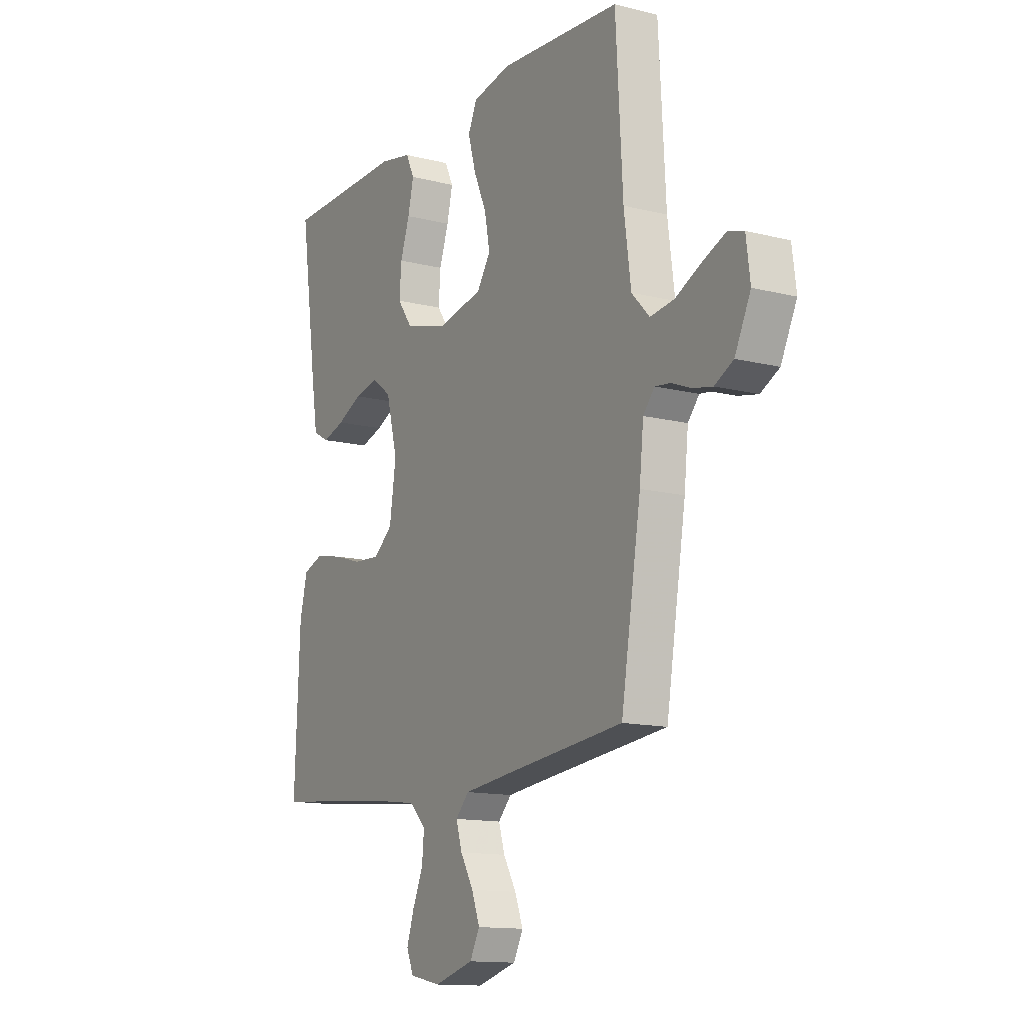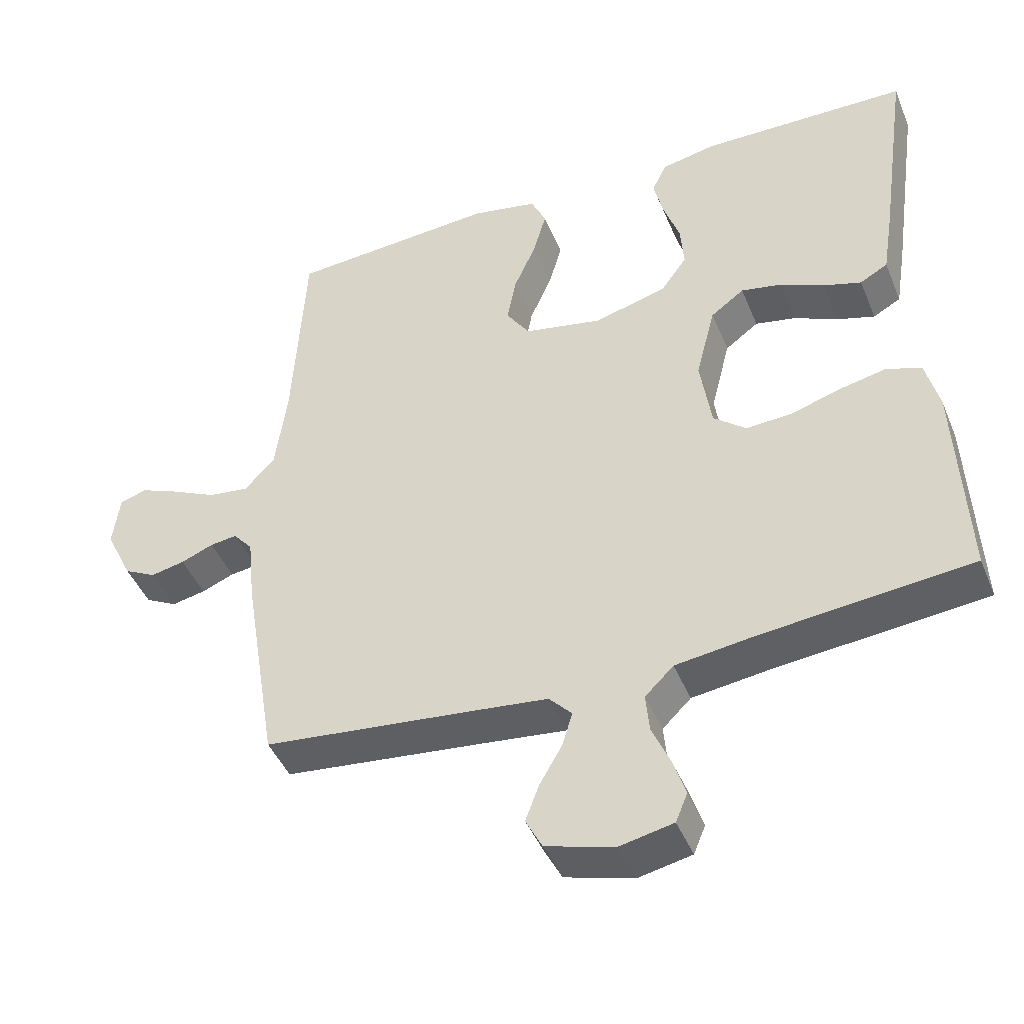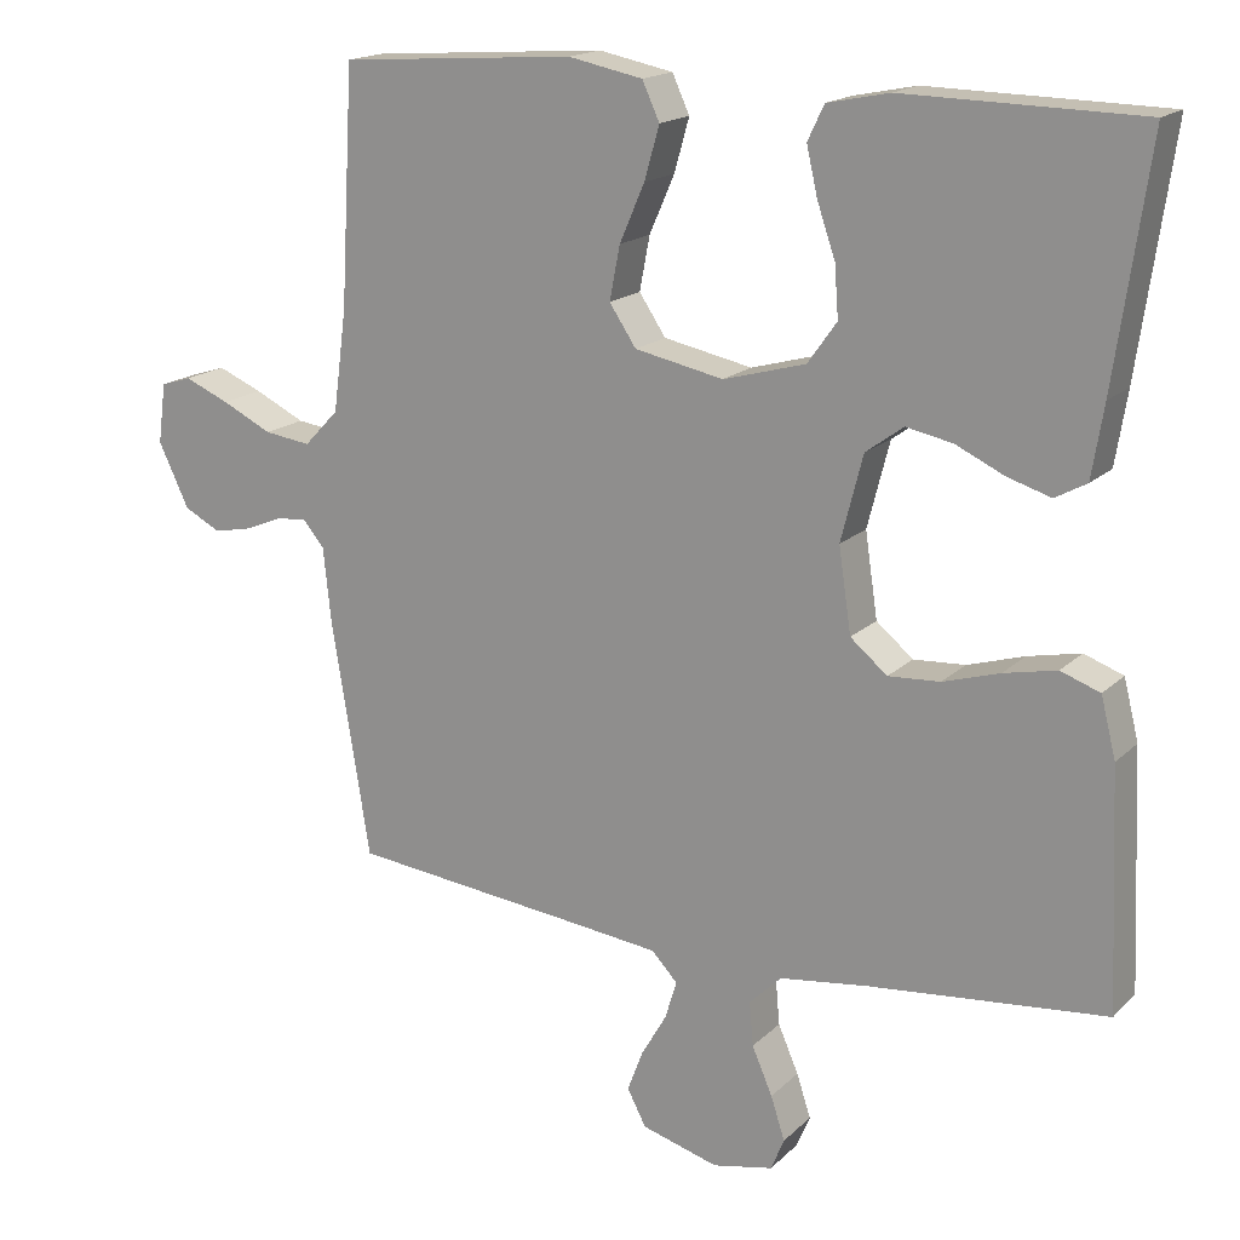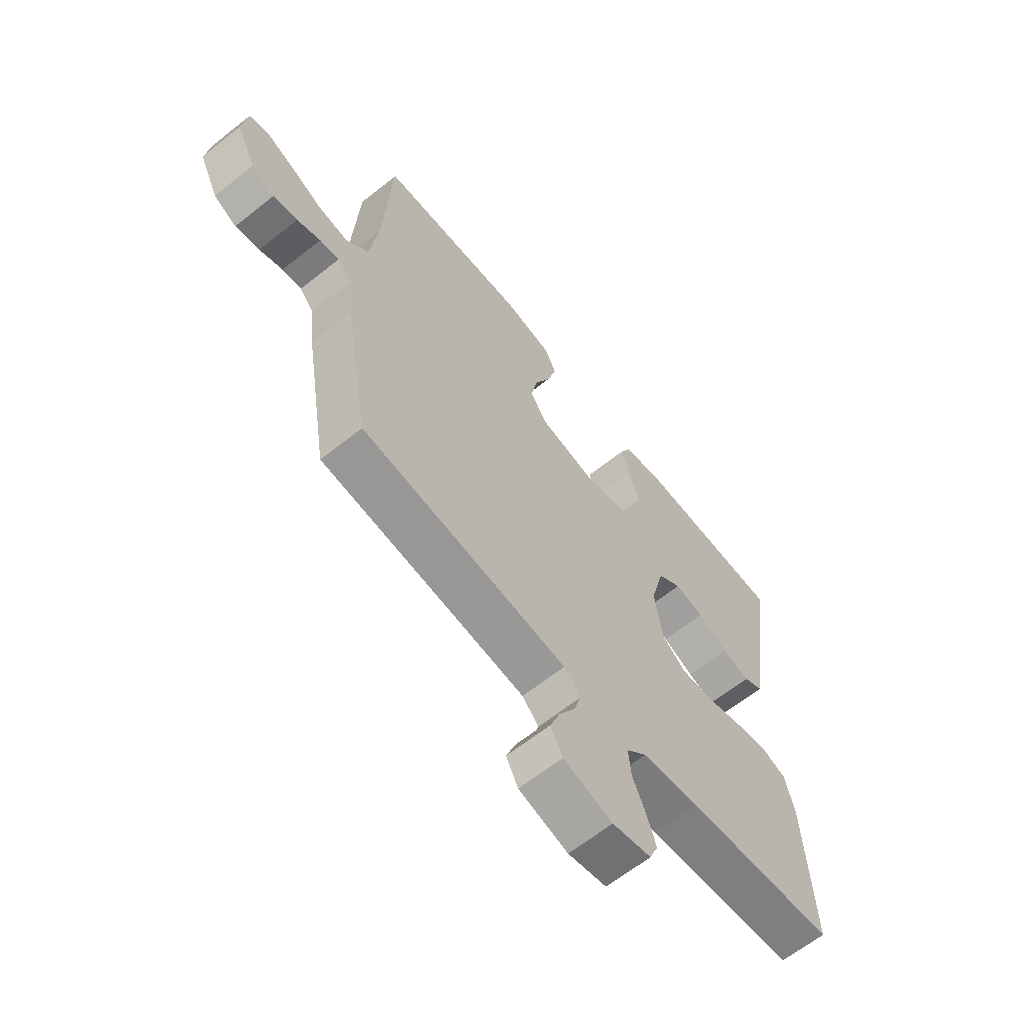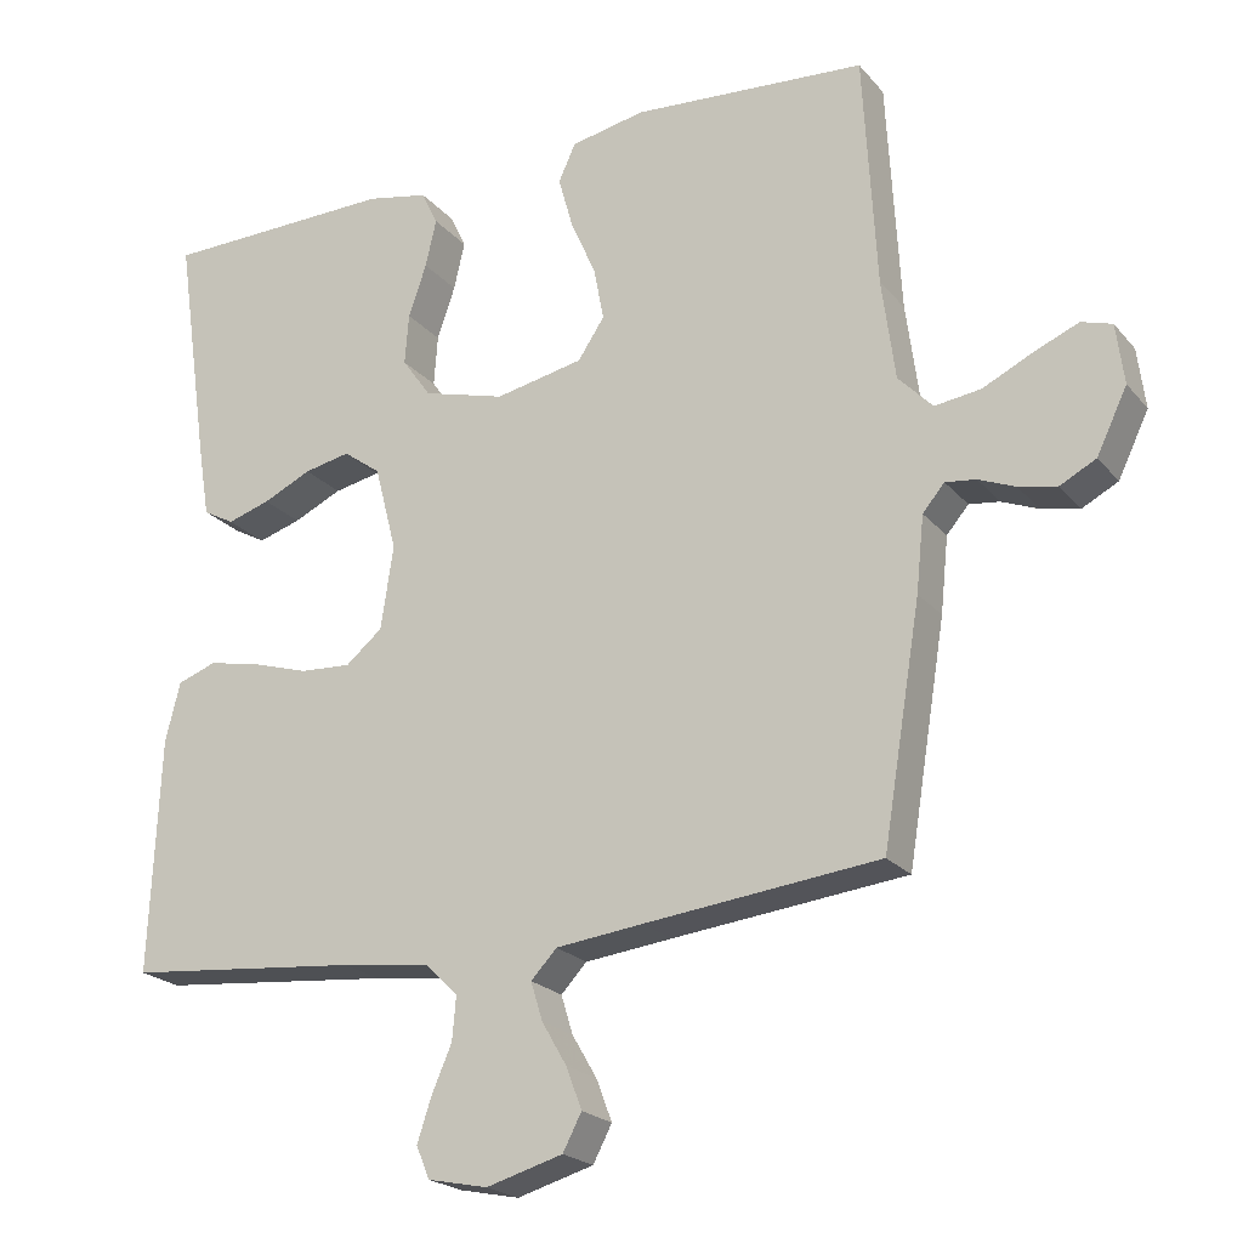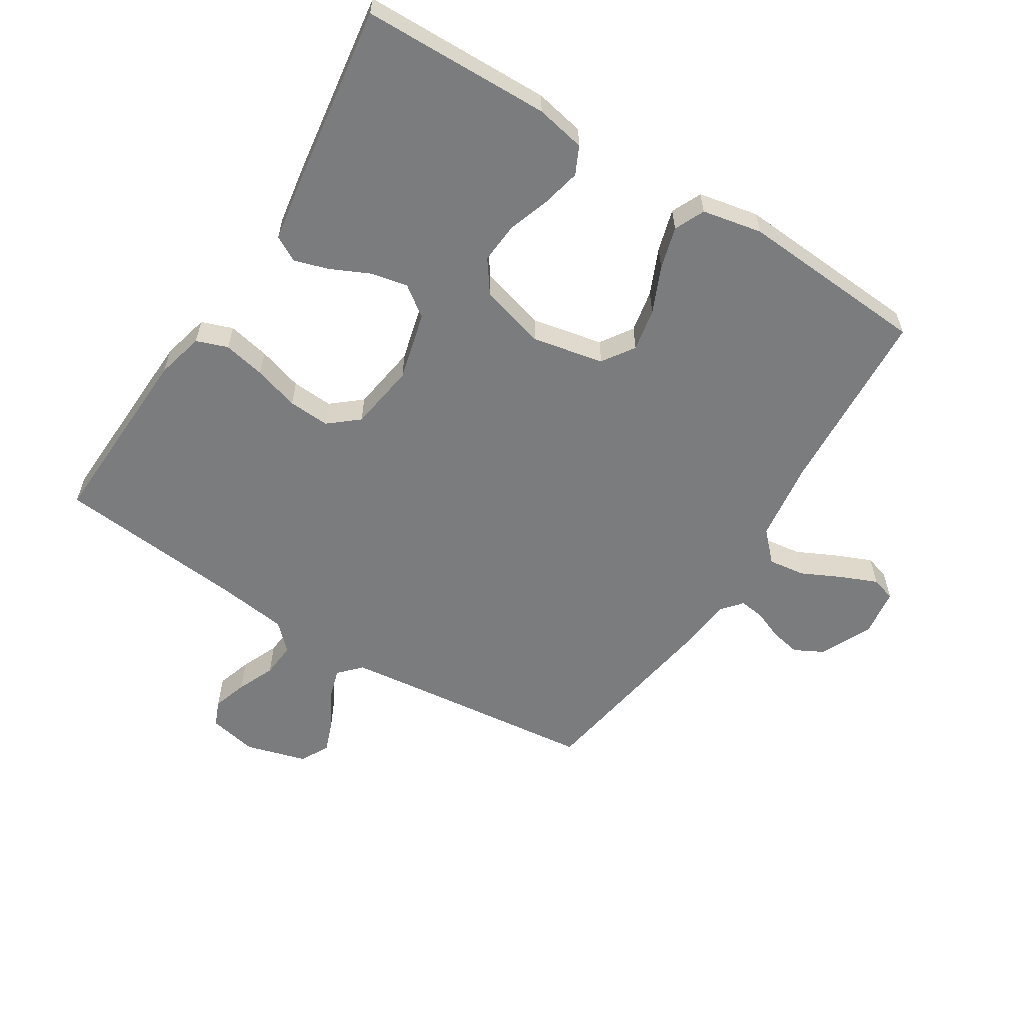
<metadata>
{"format":"obj","ext":"obj","renderer":"f3d","projection":"perspective","resolution":1024,"background":"white","views":[{"elev":-13.3,"azim":60.2,"up":"+Z"},{"elev":-44.5,"azim":-158.4,"up":"+Z"},{"elev":17.2,"azim":-150.3,"up":"+Z"},{"elev":-63.9,"azim":128.8,"up":"+Z"},{"elev":-21.6,"azim":28.6,"up":"+Z"},{"elev":-58.7,"azim":-32.0,"up":"+Y"}]}
</metadata>
<code>
v 0.5 0.07 -0.5
v 0.2 0.07 -0.533
v 0.088 0.07 -0.546
v 0.055 0.07 -0.581
v 0.07 0.07 -0.63
v 0.102 0.07 -0.685
v 0.122 0.07 -0.738
v 0.098 0.07 -0.784
v 0 0.07 -0.812
v -0.077 0.07 -0.796
v -0.094 0.07 -0.755
v -0.076 0.07 -0.7
v -0.05 0.07 -0.64
v -0.045 0.07 -0.584
v -0.086 0.07 -0.544
v -0.2 0.07 -0.529
v -0.5 0.07 -0.5
v -0.487 0.07 -0.2
v -0.468 0.07 -0.124
v -0.418 0.07 -0.106
v -0.351 0.07 -0.12
v -0.279 0.07 -0.142
v -0.213 0.07 -0.146
v -0.166 0.07 -0.107
v -0.15 0.07 0
v -0.178 0.07 0.109
v -0.226 0.07 0.144
v -0.285 0.07 0.132
v -0.347 0.07 0.103
v -0.402 0.07 0.086
v -0.442 0.07 0.108
v -0.457 0.07 0.2
v -0.5 0.07 0.5
v -0.2 0.07 0.506
v -0.121 0.07 0.49
v -0.1 0.07 0.446
v -0.114 0.07 0.385
v -0.137 0.07 0.318
v -0.142 0.07 0.253
v -0.105 0.07 0.201
v 0 0.07 0.172
v 0.113 0.07 0.195
v 0.147 0.07 0.246
v 0.134 0.07 0.314
v 0.102 0.07 0.387
v 0.083 0.07 0.454
v 0.105 0.07 0.502
v 0.2 0.07 0.521
v 0.5 0.07 0.5
v 0.517 0.07 0.2
v 0.534 0.07 0.072
v 0.578 0.07 0.026
v 0.637 0.07 0.034
v 0.701 0.07 0.065
v 0.758 0.07 0.089
v 0.797 0.07 0.077
v 0.807 0.07 0
v 0.768 0.07 -0.081
v 0.722 0.07 -0.105
v 0.673 0.07 -0.095
v 0.626 0.07 -0.076
v 0.587 0.07 -0.071
v 0.559 0.07 -0.104
v 0.549 0.07 -0.2
v 0.5 0 -0.5
v 0.2 0 -0.533
v 0.088 0 -0.546
v 0.055 0 -0.581
v 0.07 0 -0.63
v 0.102 0 -0.685
v 0.122 0 -0.738
v 0.098 0 -0.784
v 0 0 -0.812
v -0.077 0 -0.796
v -0.094 0 -0.755
v -0.076 0 -0.7
v -0.05 0 -0.64
v -0.045 0 -0.584
v -0.086 0 -0.544
v -0.2 0 -0.529
v -0.5 0 -0.5
v -0.487 0 -0.2
v -0.468 0 -0.124
v -0.418 0 -0.106
v -0.351 0 -0.12
v -0.279 0 -0.142
v -0.213 0 -0.146
v -0.166 0 -0.107
v -0.15 0 0
v -0.178 0 0.109
v -0.226 0 0.144
v -0.285 0 0.132
v -0.347 0 0.103
v -0.402 0 0.086
v -0.442 0 0.108
v -0.457 0 0.2
v -0.5 0 0.5
v -0.2 0 0.506
v -0.121 0 0.49
v -0.1 0 0.446
v -0.114 0 0.385
v -0.137 0 0.318
v -0.142 0 0.253
v -0.105 0 0.201
v 0 0 0.172
v 0.113 0 0.195
v 0.147 0 0.246
v 0.134 0 0.314
v 0.102 0 0.387
v 0.083 0 0.454
v 0.105 0 0.502
v 0.2 0 0.521
v 0.5 0 0.5
v 0.517 0 0.2
v 0.534 0 0.072
v 0.578 0 0.026
v 0.637 0 0.034
v 0.701 0 0.065
v 0.758 0 0.089
v 0.797 0 0.077
v 0.807 0 0
v 0.768 0 -0.081
v 0.722 0 -0.105
v 0.673 0 -0.095
v 0.626 0 -0.076
v 0.587 0 -0.071
v 0.559 0 -0.104
v 0.549 0 -0.2
f 63 64 1 2
f 59 60 61
f 58 59 61
f 57 58 61
f 56 57 61
f 55 56 61
f 54 55 61
f 53 54 61
f 52 53 61 62
f 51 52 62 63
f 48 49 50
f 47 48 50
f 46 47 50
f 45 46 50
f 44 45 50
f 43 44 50 51
f 63 2 3
f 51 63 3
f 43 51 3
f 42 43 3
f 36 37 38
f 35 36 38
f 34 35 38
f 33 34 38
f 32 33 38
f 31 32 38
f 30 31 38
f 29 30 38
f 28 29 38
f 27 28 38 39
f 26 27 39 40
f 20 21 22
f 19 20 22
f 18 19 22
f 17 18 22
f 16 17 22
f 15 16 22 23
f 14 15 23 24
f 11 12 13
f 10 11 13
f 9 10 13
f 8 9 13
f 7 8 13
f 6 7 13
f 5 6 13
f 4 5 13 14
f 14 24 25
f 4 14 25
f 3 4 25
f 42 3 25
f 41 42 25
f 25 26 40 41
f 66 65 128 127
f 125 124 123
f 125 123 122
f 125 122 121
f 125 121 120
f 125 120 119
f 125 119 118
f 125 118 117
f 126 125 117 116
f 127 126 116 115
f 114 113 112
f 114 112 111
f 114 111 110
f 114 110 109
f 114 109 108
f 115 114 108 107
f 67 66 127
f 67 127 115
f 67 115 107
f 67 107 106
f 102 101 100
f 102 100 99
f 102 99 98
f 102 98 97
f 102 97 96
f 102 96 95
f 102 95 94
f 102 94 93
f 102 93 92
f 103 102 92 91
f 104 103 91 90
f 86 85 84
f 86 84 83
f 86 83 82
f 86 82 81
f 86 81 80
f 87 86 80 79
f 88 87 79 78
f 77 76 75
f 77 75 74
f 77 74 73
f 77 73 72
f 77 72 71
f 77 71 70
f 77 70 69
f 78 77 69 68
f 89 88 78
f 89 78 68
f 89 68 67
f 89 67 106
f 89 106 105
f 105 104 90 89
f 1 65 66 2
f 2 66 67 3
f 3 67 68 4
f 4 68 69 5
f 5 69 70 6
f 6 70 71 7
f 7 71 72 8
f 8 72 73 9
f 9 73 74 10
f 10 74 75 11
f 11 75 76 12
f 12 76 77 13
f 13 77 78 14
f 14 78 79 15
f 15 79 80 16
f 16 80 81 17
f 17 81 82 18
f 18 82 83 19
f 19 83 84 20
f 20 84 85 21
f 21 85 86 22
f 22 86 87 23
f 23 87 88 24
f 24 88 89 25
f 25 89 90 26
f 26 90 91 27
f 27 91 92 28
f 28 92 93 29
f 29 93 94 30
f 30 94 95 31
f 31 95 96 32
f 32 96 97 33
f 33 97 98 34
f 34 98 99 35
f 35 99 100 36
f 36 100 101 37
f 37 101 102 38
f 38 102 103 39
f 39 103 104 40
f 40 104 105 41
f 41 105 106 42
f 42 106 107 43
f 43 107 108 44
f 44 108 109 45
f 45 109 110 46
f 46 110 111 47
f 47 111 112 48
f 48 112 113 49
f 49 113 114 50
f 50 114 115 51
f 51 115 116 52
f 52 116 117 53
f 53 117 118 54
f 54 118 119 55
f 55 119 120 56
f 56 120 121 57
f 57 121 122 58
f 58 122 123 59
f 59 123 124 60
f 60 124 125 61
f 61 125 126 62
f 62 126 127 63
f 63 127 128 64
f 64 128 65 1

</code>
